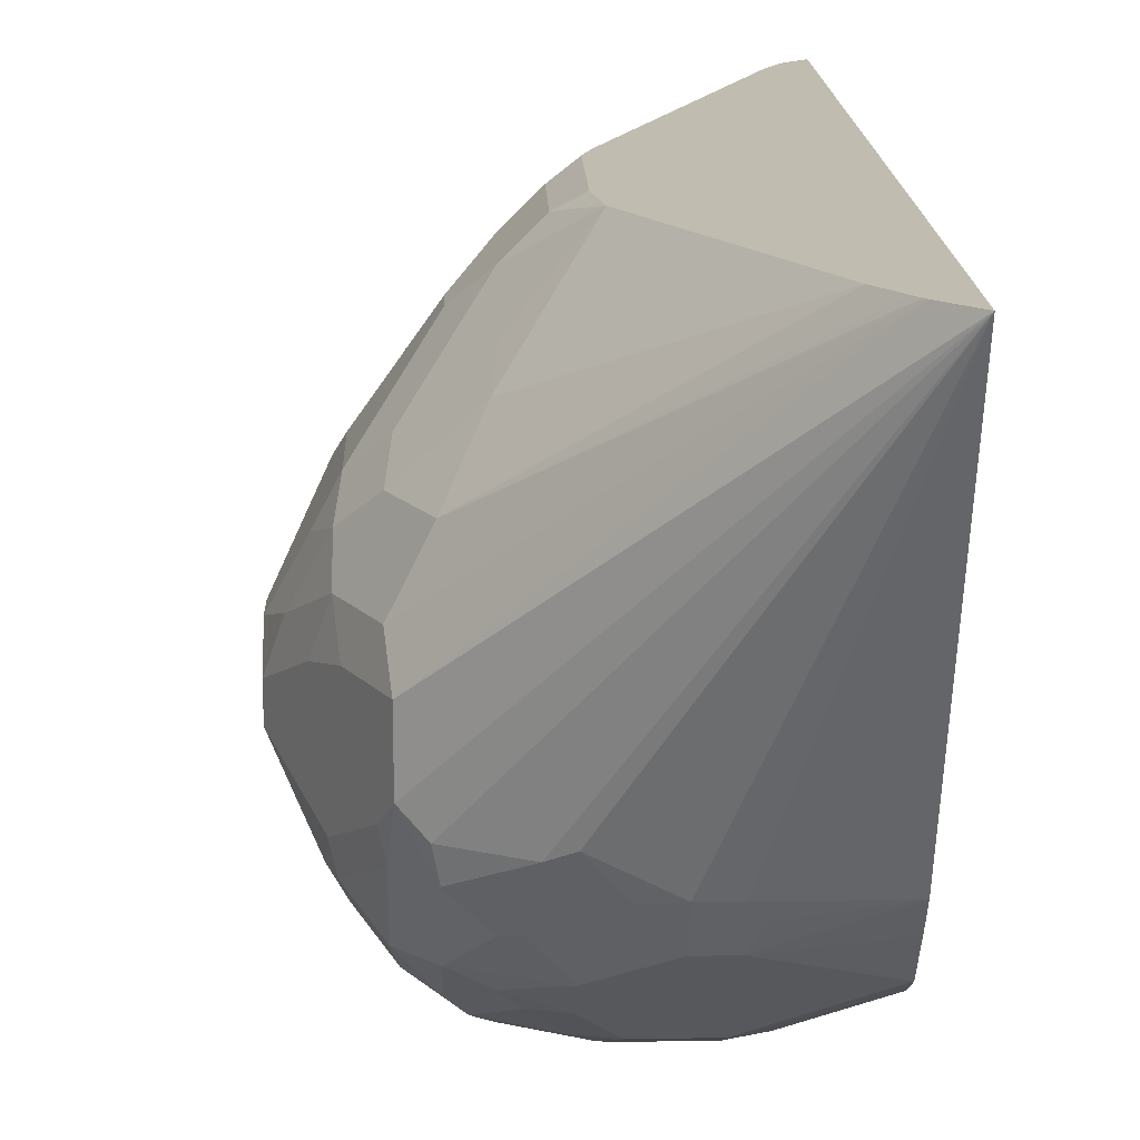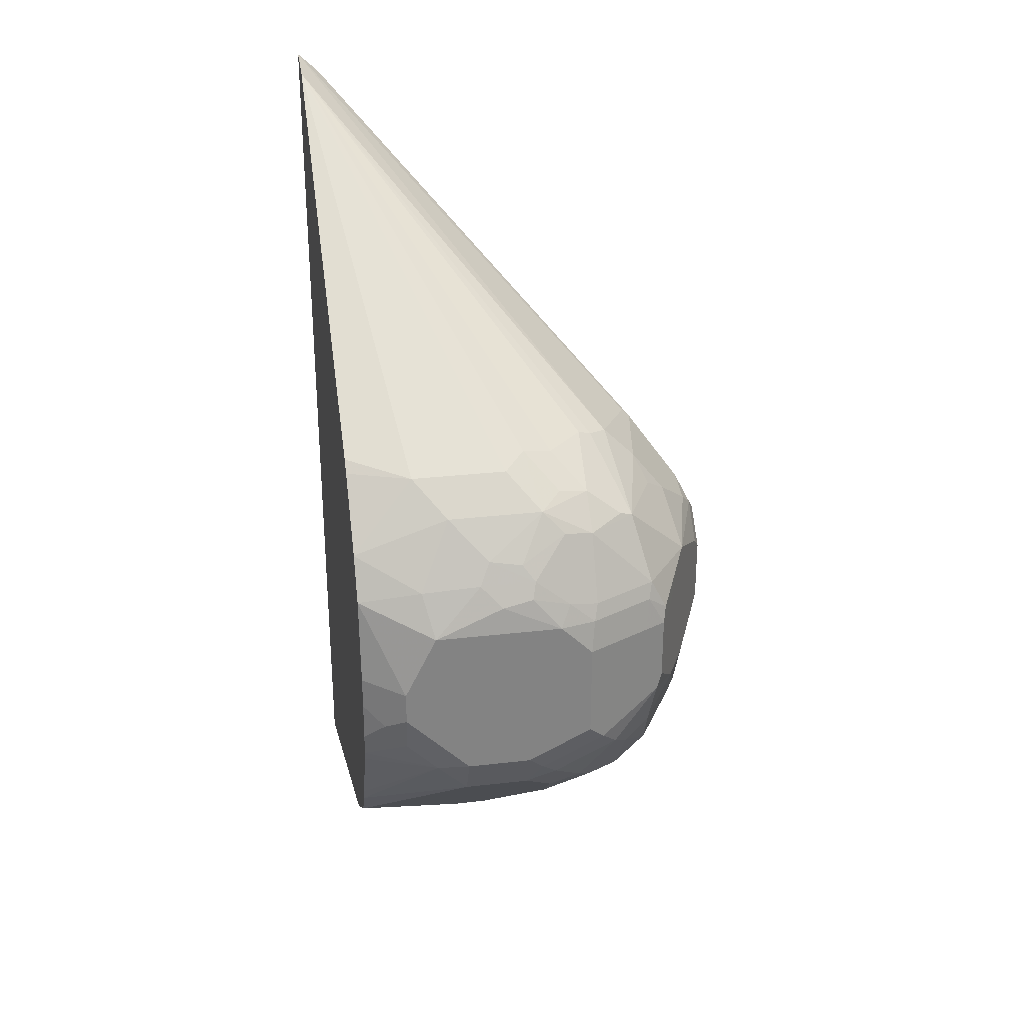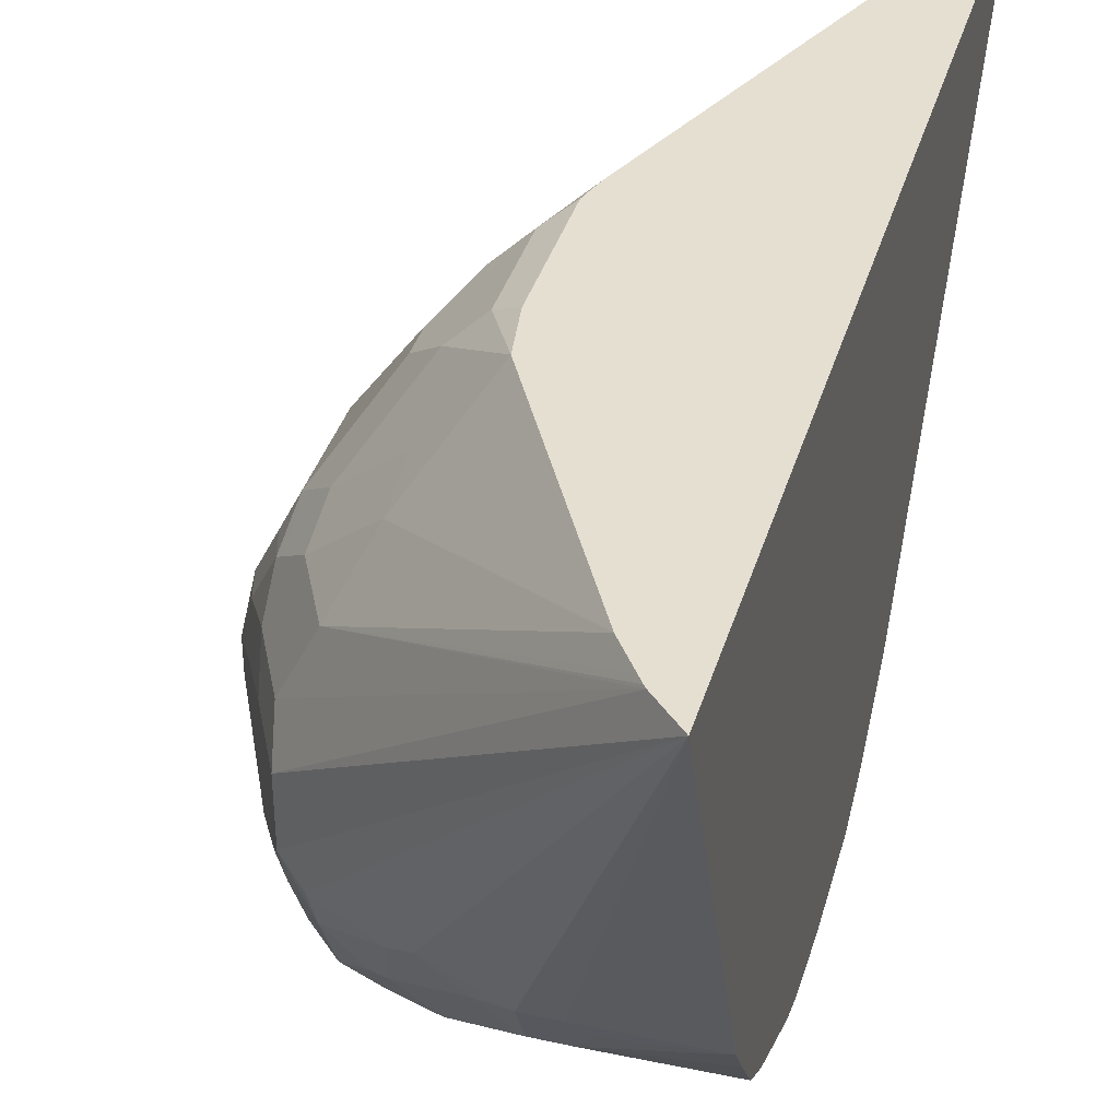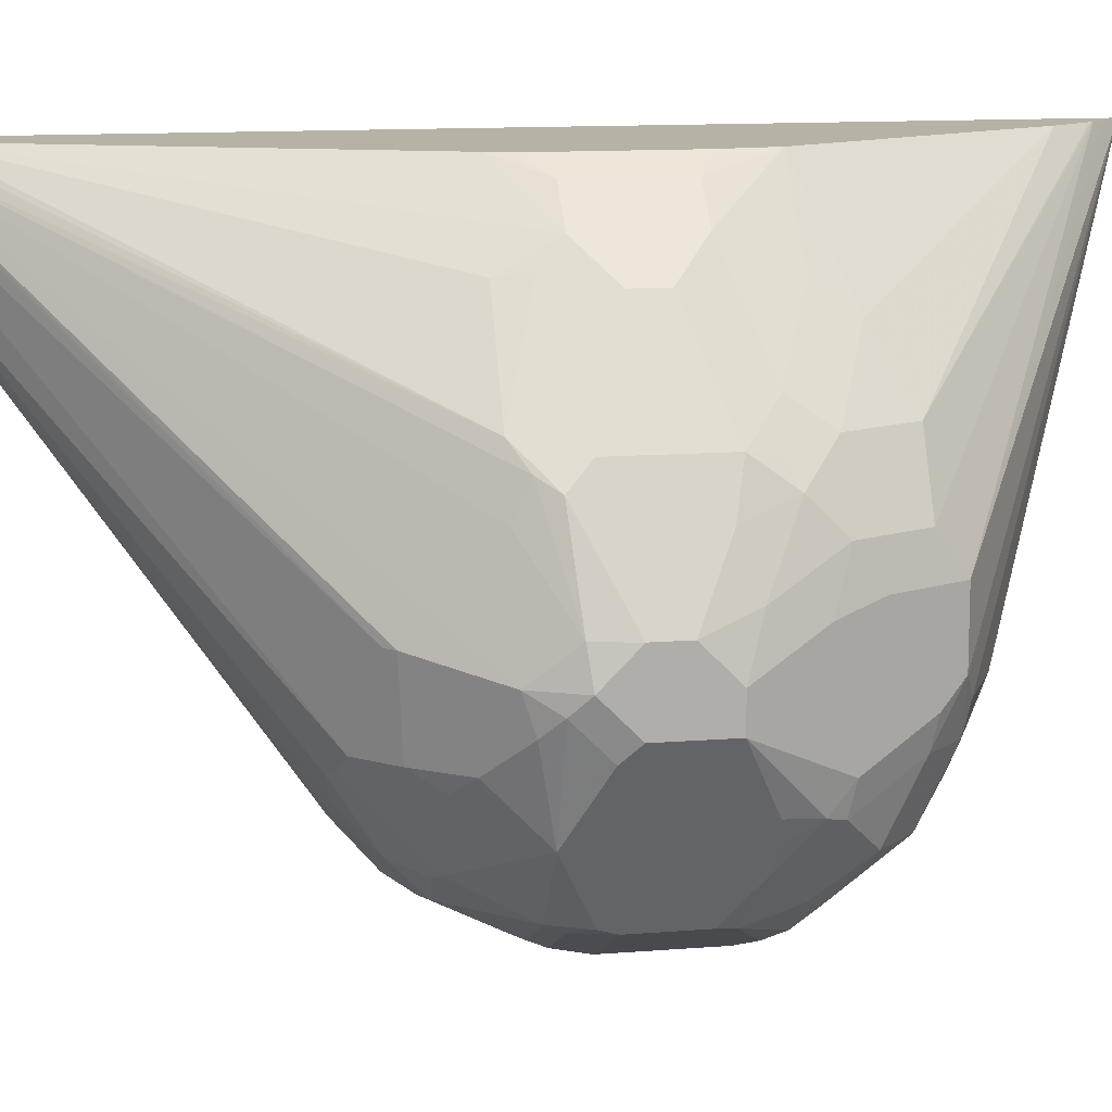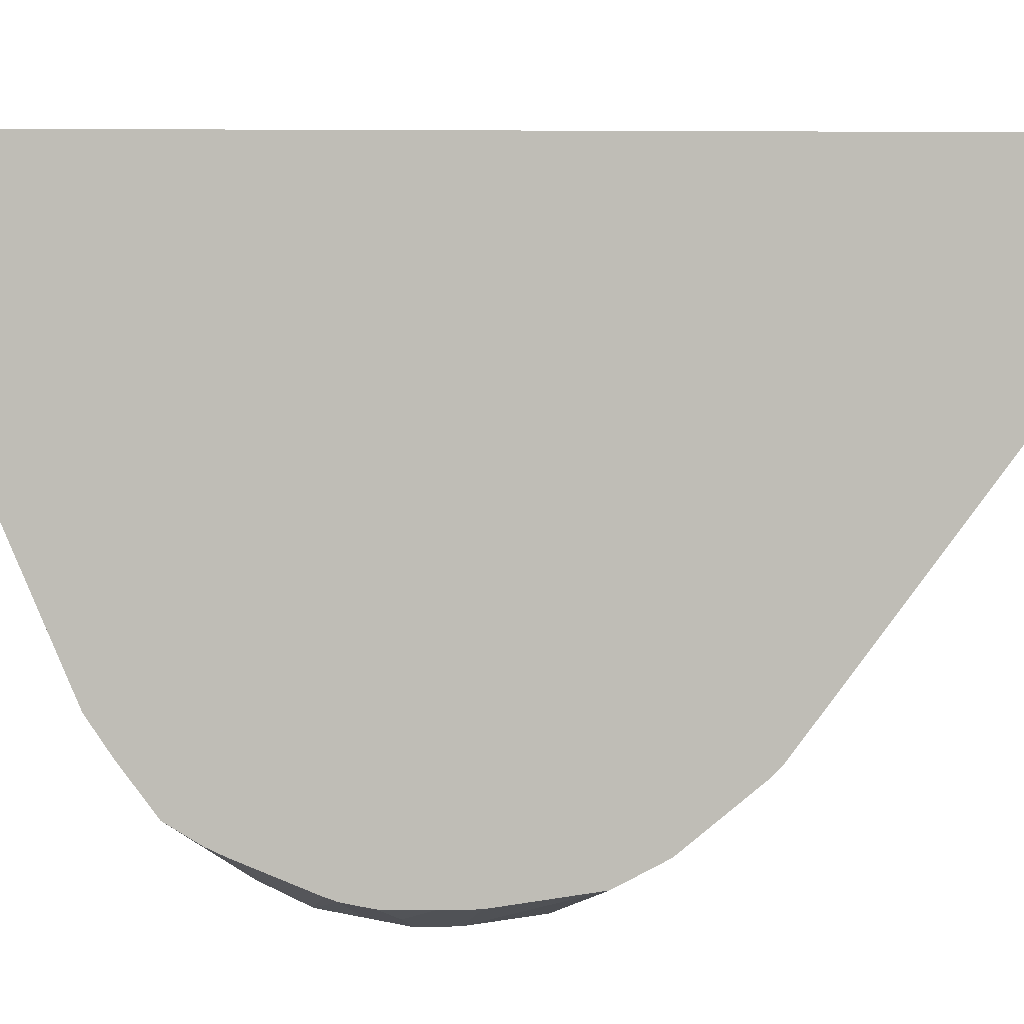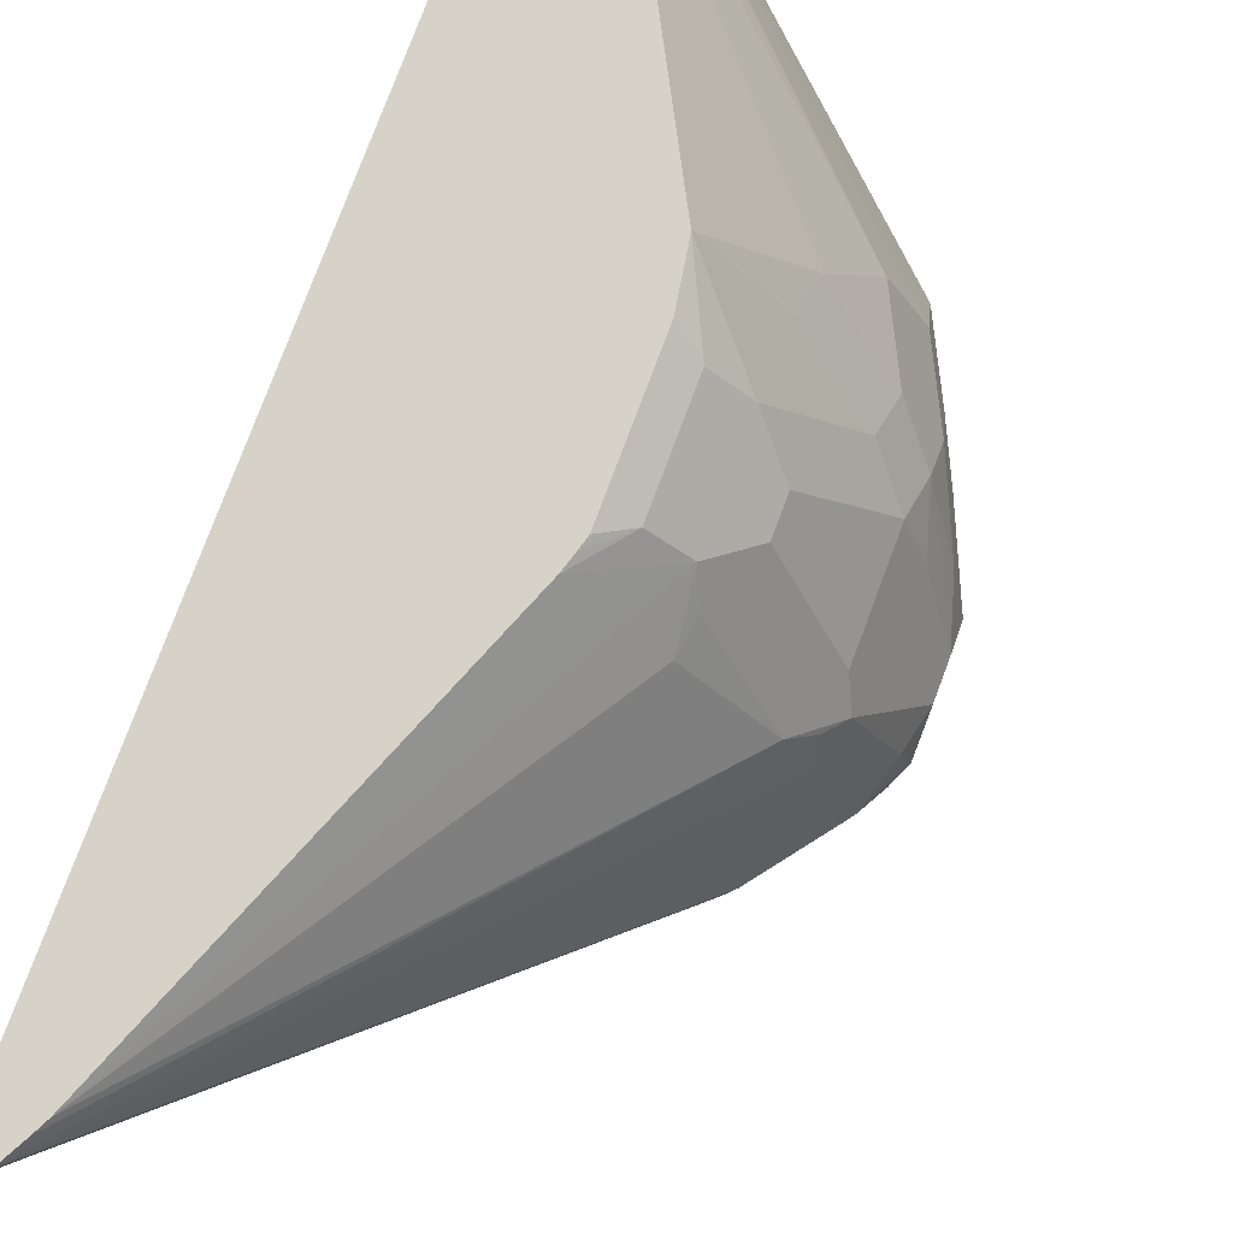
<metadata>
{"format":"obj","ext":"obj","renderer":"f3d","projection":"perspective","resolution":1024,"background":"white","views":[{"elev":16.5,"azim":-2.0,"up":"+Z"},{"elev":29.3,"azim":170.3,"up":"+Y"},{"elev":37.5,"azim":15.9,"up":"+Z"},{"elev":12.3,"azim":-100.8,"up":"+Z"},{"elev":5.4,"azim":84.0,"up":"+Z"},{"elev":77.4,"azim":-159.5,"up":"+Z"}]}
</metadata>
<code>
v -0.4996 -0.3991 0.2389
v -0.5101 -0.3886 0.2389
v -0.6949 -0.2698 0.06747
v -0.6949 -0.2698 0.02702
v -0.6814 -0.2766 0.0135
v -0.6409 -0.2968 0.0135
v -0.6275 -0.3036 0.02026
v -0.587 -0.3036 1.704e-05
v -0.5667 -0.3036 1.704e-05
v -0.4996 -0.3017 -0.0009153
v -0.4996 0.1799 0.2389
v -0.5181 -0.3806 0.2389
v -0.6983 -0.253 0.09108
v -0.7151 -0.2294 0.06747
v -0.7084 -0.2429 0.06075
v -0.678 -0.2732 -0.005044
v -0.7219 -0.2159 -0.006742
v -0.7017 -0.2564 0.0135
v -0.6983 -0.253 -0.005044
v -0.6578 -0.2732 -0.02529
v -0.6477 -0.2783 -0.02276
v -0.6072 -0.2985 -0.002513
v -0.587 -0.2901 -0.02699
v -0.5566 -0.2985 -0.0101
v -0.5667 -0.2901 -0.02699
v -0.4996 -0.2889 -0.02063
v -0.4996 0.1738 0.2107
v -0.6747 -0.01349 1.704e-05
v -0.6983 -0.02534 0.05063
v -0.5102 0.17 0.2389
v -0.5197 -0.3785 0.2389
v -0.678 -0.253 0.1315
v -0.6983 -0.2125 0.1315
v -0.7185 -0.2125 0.09108
v -0.7286 -0.2024 0.06075
v -0.7354 -0.1889 0.04723
v -0.6983 -0.2327 -0.04553
v -0.678 -0.253 -0.04553
v -0.7354 -0.1889 0.02702
v -0.7489 -0.1619 0.02026
v -0.7236 -0.2024 -0.02276
v -0.7185 -0.2125 -0.02529
v -0.6275 -0.2698 -0.0472
v -0.6275 -0.2496 -0.06744
v -0.6072 -0.2294 -0.08768
v -0.5667 -0.2294 -0.08768
v -0.4996 -0.2698 -0.0472
v -0.6005 -0.01349 -0.0472
v -0.614 -0.00675 -0.03371
v -0.6325 -0.01015 -0.03035
v -0.6544 -0.00675 -0.01347
v -0.6629 -0.01015 -0.0101
v -0.4996 -0.006013 -0.02775
v -0.5398 -0.01349 -0.0472
v -0.6831 -0.05062 -0.05059
v -0.6949 -0.03378 1.704e-05
v -0.7033 -0.03038 0.05063
v -0.5129 0.1673 0.2389
v -0.5231 -0.3737 0.2389
v -0.6578 -0.2327 0.172
v -0.5356 -0.3557 0.2389
v -0.6949 -0.1889 0.1484
v -0.7118 -0.1855 0.1248
v -0.7185 -0.1923 0.1113
v -0.7388 -0.172 0.07084
v -0.7489 -0.1619 0.0405
v -0.6949 -0.2024 -0.06744
v -0.6882 -0.2226 -0.06071
v -0.678 -0.2125 -0.0759
v -0.6679 -0.2024 -0.08855
v -0.6477 -0.2429 -0.06831
v -0.6578 -0.253 -0.05565
v -0.7354 -0.1619 -0.006742
v -0.7219 -0.1822 -0.03371
v -0.7286 -0.1822 -0.02023
v -0.7489 -0.1214 0.02026
v -0.7151 -0.1822 -0.0472
v -0.6275 -0.2226 -0.08855
v -0.6173 -0.2125 -0.09614
v -0.6072 -0.2024 -0.1012
v -0.5667 -0.2024 -0.1012
v -0.5465 -0.2049 -0.09614
v -0.4996 -0.2521 -0.05848
v -0.6207 -0.03378 -0.06744
v -0.6342 -0.02704 -0.05396
v -0.6527 -0.03038 -0.05059
v -0.4996 -0.01276 -0.03448
v -0.4996 -0.05402 -0.06744
v -0.56 -0.03378 -0.06744
v -0.6747 -0.04727 -0.05396
v -0.6527 -0.05062 -0.07084
v -0.673 -0.07085 -0.07084
v -0.6932 -0.09108 -0.07084
v -0.7236 -0.09108 -0.03035
v -0.7033 -0.05062 -0.0101
v -0.716 -0.06076 1.704e-05
v -0.7354 -0.07425 0.0405
v -0.5202 0.1538 0.2389
v -0.7151 -0.07425 0.1012
v -0.7135 -0.08355 0.1214
v -0.7017 -0.07425 0.1349
v -0.6142 -0.2094 0.2389
v -0.6544 -0.2091 0.1889
v -0.6544 -0.1686 0.2091
v -0.6747 -0.1484 0.1889
v -0.7151 -0.1686 0.1282
v -0.7286 -0.1619 0.1012
v -0.7489 -0.1416 0.06075
v -0.6983 -0.172 -0.0759
v -0.6578 -0.1923 -0.09614
v -0.7084 -0.1619 -0.06071
v -0.7354 -0.1214 -0.006742
v -0.7489 -0.1012 0.0405
v -0.7438 -0.09108 0.03038
v -0.7438 -0.1113 0.01014
v -0.7017 -0.1619 -0.0742
v -0.6477 -0.1822 -0.1012
v -0.5465 -0.1822 -0.1012
v -0.5263 -0.1847 -0.09614
v -0.4996 -0.196 -0.08336
v -0.4996 -0.2024 -0.08096
v -0.4996 -0.2429 -0.06311
v -0.5836 -0.05736 -0.08432
v -0.6047 -0.06076 -0.08602
v -0.6342 -0.04727 -0.0742
v -0.4996 -0.05436 -0.06764
v -0.5398 -0.07425 -0.08768
v -0.5769 -0.07085 -0.09108
v -0.6527 -0.09108 -0.09108
v -0.6907 -0.1012 -0.0759
v -0.7033 -0.1113 -0.07084
v -0.7084 -0.1214 -0.06071
v -0.7362 -0.081 0.02026
v -0.7438 -0.09868 0.06075
v -0.5243 0.1456 0.2389
v -0.7185 -0.08604 0.1113
v -0.7219 -0.09448 0.1147
v -0.6544 -0.108 0.2091
v -0.6612 -0.09448 0.1956
v -0.6578 -0.07595 0.1923
v -0.6193 -0.1782 0.2389
v -0.6342 -0.1686 0.2294
v -0.6747 -0.1281 0.1889
v -0.7219 -0.1551 0.1147
v -0.7151 -0.108 0.1282
v -0.7489 -0.1214 0.06075
v -0.7017 -0.1214 -0.0742
v -0.6882 -0.1214 -0.08096
v -0.6477 -0.1214 -0.1012
v -0.5263 -0.1619 -0.1012
v -0.4996 -0.1804 -0.08682
v -0.6123 -0.07085 -0.09108
v -0.6342 -0.08774 -0.09444
v -0.4996 -0.07459 -0.07776
v -0.4996 -0.081 -0.08096
v -0.5465 -0.1012 -0.1012
v -0.5904 -0.08434 -0.09781
v -0.6098 -0.081 -0.09614
v -0.6502 -0.1012 -0.09614
v -0.6142 -0.08054 0.2389
v -0.6342 -0.108 0.2294
v -0.6193 -0.09732 0.2389
v -0.6275 -0.1012 -0.1012
v -0.5263 -0.1416 -0.1012
v -0.5128 -0.1686 -0.09444
v -0.4996 -0.1555 -0.08785
v -0.4996 -0.1352 -0.08785
v -0.6172 -0.08989 0.2389
v -0.5128 -0.1484 -0.09444
f 84 124 125
f 82 119 120
f 84 123 124
f 82 122 83
f 82 121 122
f 82 120 121
f 80 117 149
f 80 150 118
f 81 118 119
f 80 118 81
f 80 164 150
f 79 117 80
f 80 156 164
f 80 163 156
f 84 125 91
f 80 149 163
f 81 119 82
f 84 91 86
f 91 153 129
f 84 89 123
f 94 114 133
f 94 115 114
f 79 110 117
f 94 132 112
f 94 131 132
f 93 131 94
f 93 130 131
f 93 159 130
f 93 129 159
f 92 129 93
f 91 129 92
f 91 125 153
f 89 128 123
f 89 127 128
f 88 127 89
f 88 126 127
f 86 91 90
f 84 86 85
f 77 116 109
f 62 106 63
f 76 115 94
f 62 104 105
f 60 61 102
f 60 102 103
f 58 101 98
f 58 100 101
f 58 99 100
f 58 97 99
f 57 97 58
f 57 96 97
f 56 96 57
f 56 95 96
f 55 95 56
f 55 94 95
f 55 93 94
f 55 92 93
f 94 133 96
f 55 91 92
f 62 105 106
f 62 103 104
f 63 106 64
f 64 106 107
f 76 114 115
f 76 113 114
f 74 116 77
f 74 111 116
f 73 132 111
f 73 112 132
f 73 111 74
f 70 110 79
f 76 94 112
f 70 109 110
f 70 79 78
f 67 109 70
f 67 77 109
f 67 69 68
f 67 70 69
f 65 108 66
f 64 108 65
f 64 107 108
f 70 78 71
f 94 96 95
f 128 157 158
f 97 133 114
f 137 145 143
f 135 138 160
f 135 140 138
f 134 137 136
f 134 146 137
f 131 147 132
f 130 147 131
f 130 148 147
f 130 149 148
f 130 159 149
f 129 153 159
f 128 158 152
f 128 156 157
f 127 156 128
f 127 155 156
f 127 154 155
f 126 154 127
f 137 143 138
f 125 152 153
f 138 161 160
f 141 162 161
f 55 90 91
f 164 167 169
f 161 162 168
f 160 161 168
f 157 163 158
f 156 163 157
f 155 164 156
f 155 167 164
f 153 163 159
f 153 158 163
f 152 158 153
f 151 165 166
f 150 165 151
f 150 169 165
f 150 164 169
f 149 159 163
f 141 161 142
f 138 140 139
f 96 133 97
f 124 152 125
f 123 152 124
f 104 161 138
f 104 142 161
f 102 104 103
f 102 142 104
f 102 141 142
f 101 140 135
f 101 139 140
f 101 138 139
f 101 137 138
f 100 137 101
f 100 136 137
f 99 136 100
f 99 134 136
f 98 101 135
f 97 134 99
f 97 113 134
f 97 114 113
f 104 138 143
f 123 128 152
f 104 143 105
f 105 145 106
f 119 151 120
f 119 150 151
f 118 150 119
f 113 146 134
f 111 147 116
f 111 132 147
f 110 149 117
f 109 149 110
f 109 148 149
f 109 147 148
f 109 116 147
f 108 137 146
f 108 144 137
f 106 137 144
f 106 145 137
f 106 108 107
f 106 144 108
f 105 143 145
f 55 86 90
f 10 25 26
f 54 87 88
f 6 22 7
f 6 21 22
f 6 20 21
f 6 16 20
f 5 16 6
f 4 19 16
f 4 18 19
f 4 17 18
f 4 16 5
f 3 17 4
f 3 39 17
f 3 36 39
f 3 15 36
f 3 35 15
f 3 14 35
f 3 34 14
f 3 13 34
f 7 22 8
f 3 12 13
f 8 22 23
f 8 24 9
f 17 41 42
f 17 40 41
f 17 39 40
f 16 38 20
f 16 37 38
f 16 19 37
f 15 35 36
f 14 34 35
f 13 33 34
f 13 32 33
f 12 32 13
f 12 31 32
f 11 29 30
f 11 28 29
f 11 27 28
f 10 24 25
f 9 24 10
f 8 23 24
f 17 42 19
f 2 12 3
f 1 31 12
f 1 151 166
f 1 120 151
f 1 121 120
f 1 122 121
f 1 83 122
f 1 47 83
f 1 26 47
f 1 10 26
f 1 9 10
f 1 8 9
f 1 7 8
f 1 6 7
f 1 5 6
f 1 4 5
f 1 3 4
f 1 2 3
f 165 169 167
f 1 166 167
f 1 12 2
f 1 167 155
f 1 154 126
f 1 59 31
f 1 61 59
f 1 102 61
f 1 141 102
f 1 162 141
f 1 168 162
f 1 160 168
f 1 135 160
f 1 98 135
f 1 58 98
f 1 30 58
f 1 11 30
f 1 27 11
f 1 53 27
f 1 87 53
f 1 88 87
f 1 126 88
f 1 155 154
f 54 88 89
f 17 19 18
f 20 43 21
f 41 77 42
f 41 74 77
f 41 75 74
f 40 112 73
f 40 76 112
f 40 113 76
f 40 146 113
f 40 108 146
f 40 66 108
f 40 75 41
f 40 74 75
f 40 73 74
f 38 72 43
f 38 71 72
f 38 70 71
f 38 69 70
f 38 68 69
f 43 72 44
f 37 68 38
f 44 72 71
f 44 78 45
f 53 87 54
f 51 55 52
f 51 86 55
f 50 86 51
f 49 86 50
f 49 85 86
f 49 84 85
f 48 89 84
f 48 54 89
f 48 84 49
f 46 83 47
f 46 82 83
f 46 81 82
f 45 81 46
f 45 80 81
f 45 79 80
f 45 78 79
f 44 71 78
f 19 42 37
f 37 67 68
f 37 42 77
f 27 54 48
f 27 53 54
f 27 52 28
f 27 51 52
f 27 50 51
f 27 49 50
f 27 48 49
f 25 47 26
f 25 46 47
f 23 25 24
f 23 46 25
f 23 45 46
f 23 44 45
f 23 43 44
f 21 23 22
f 21 43 23
f 20 38 43
f 28 52 55
f 37 77 67
f 28 55 56
f 28 57 29
f 36 40 39
f 36 66 40
f 35 66 36
f 35 65 66
f 34 65 35
f 34 64 65
f 33 64 34
f 33 63 64
f 33 62 63
f 33 103 62
f 33 60 103
f 32 61 60
f 32 59 61
f 32 60 33
f 31 59 32
f 29 58 30
f 29 57 58
f 28 56 57
f 165 167 166

</code>
